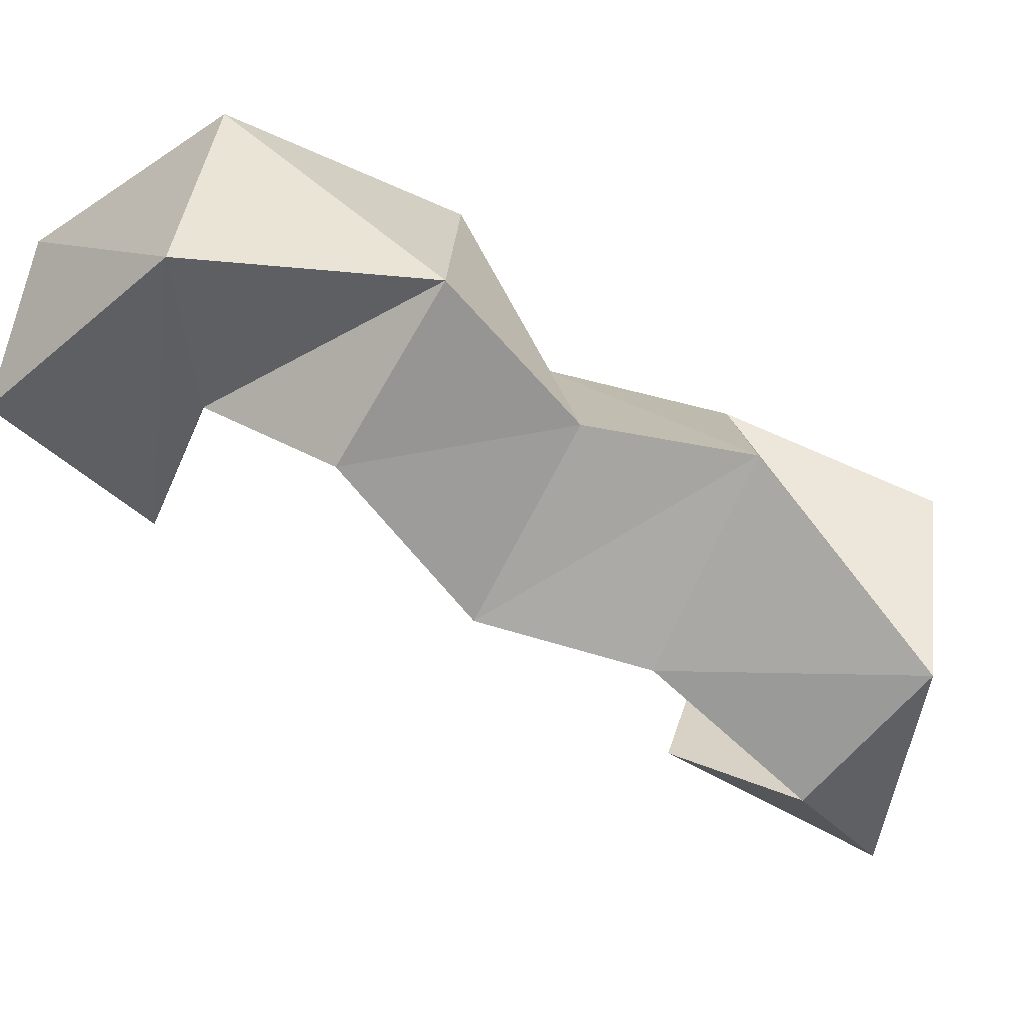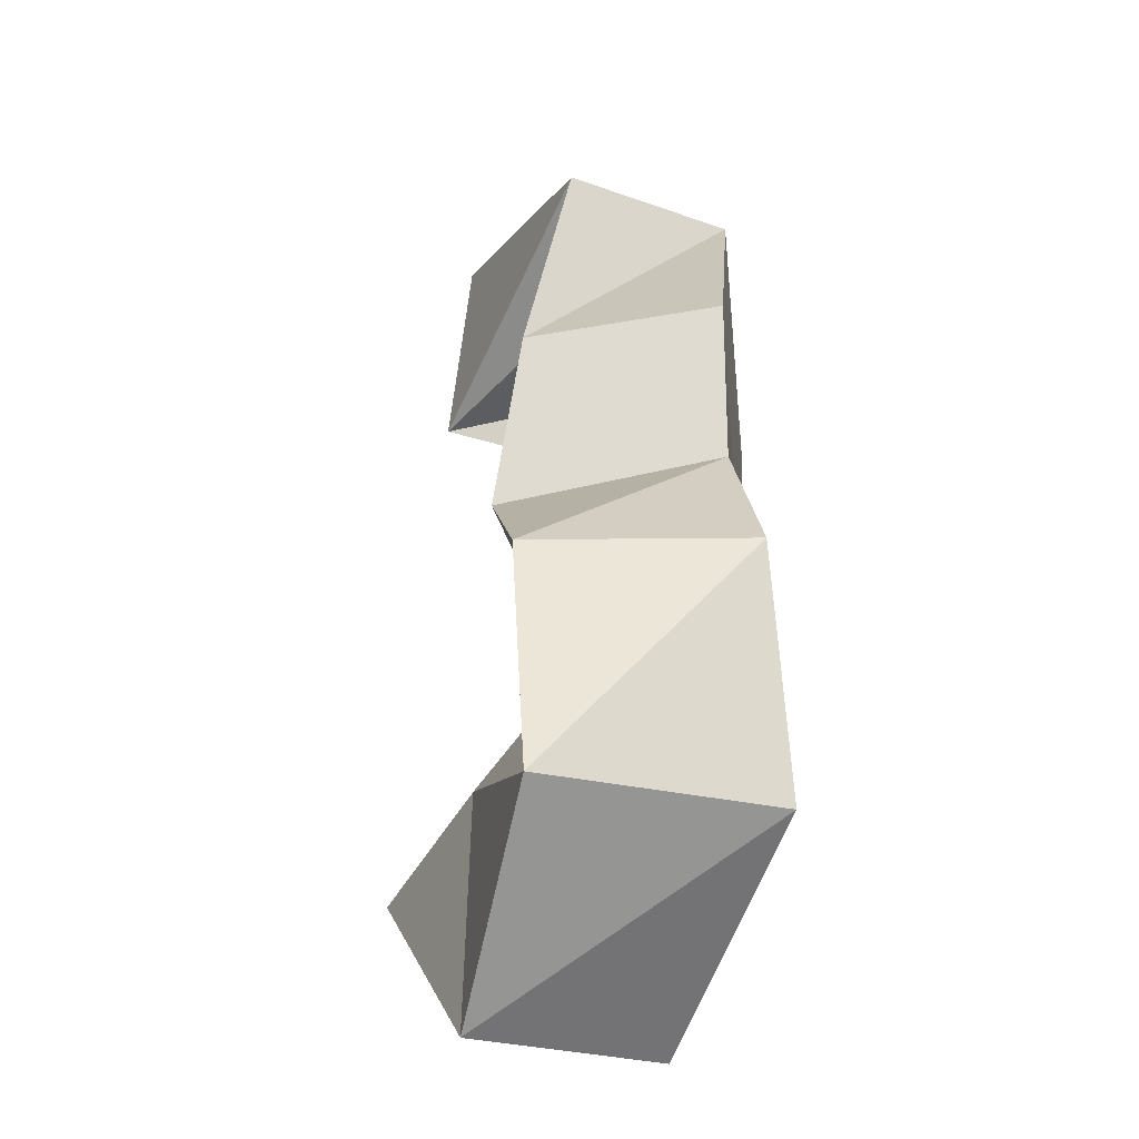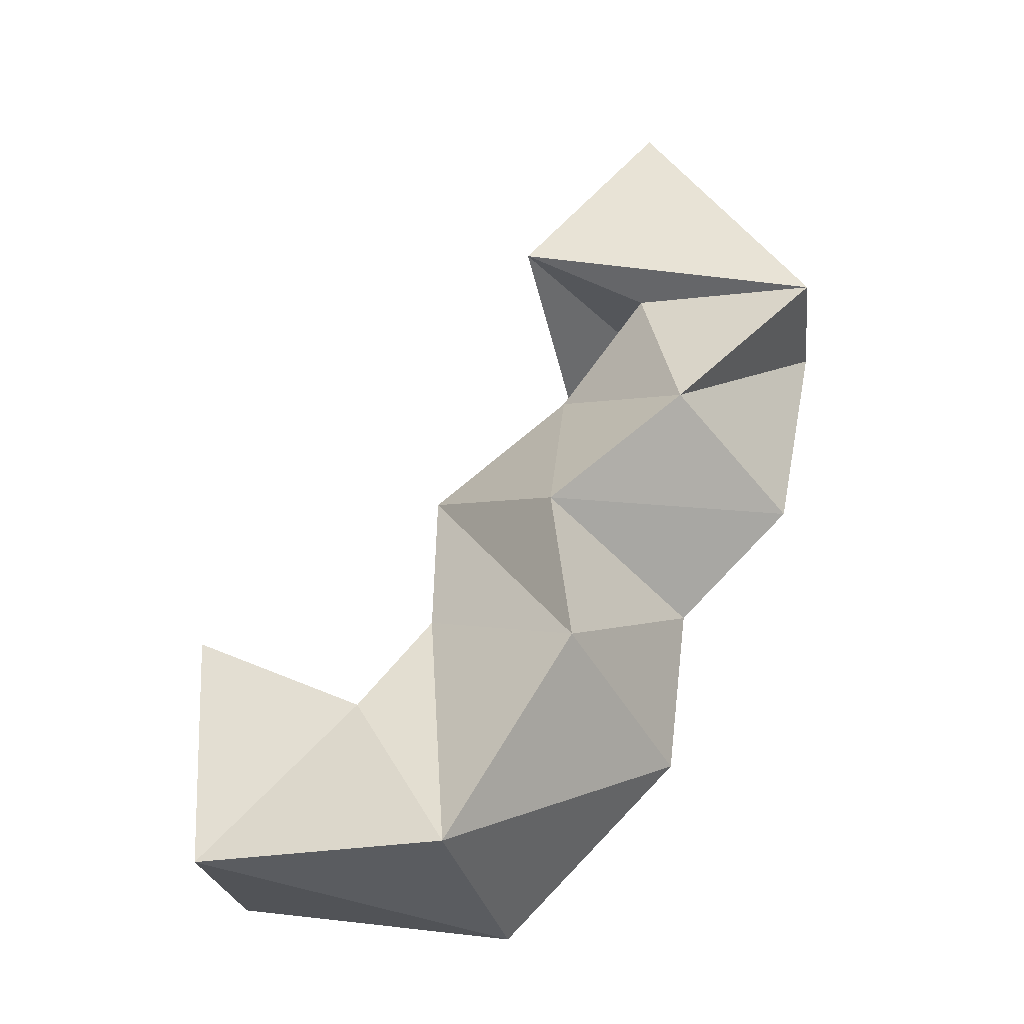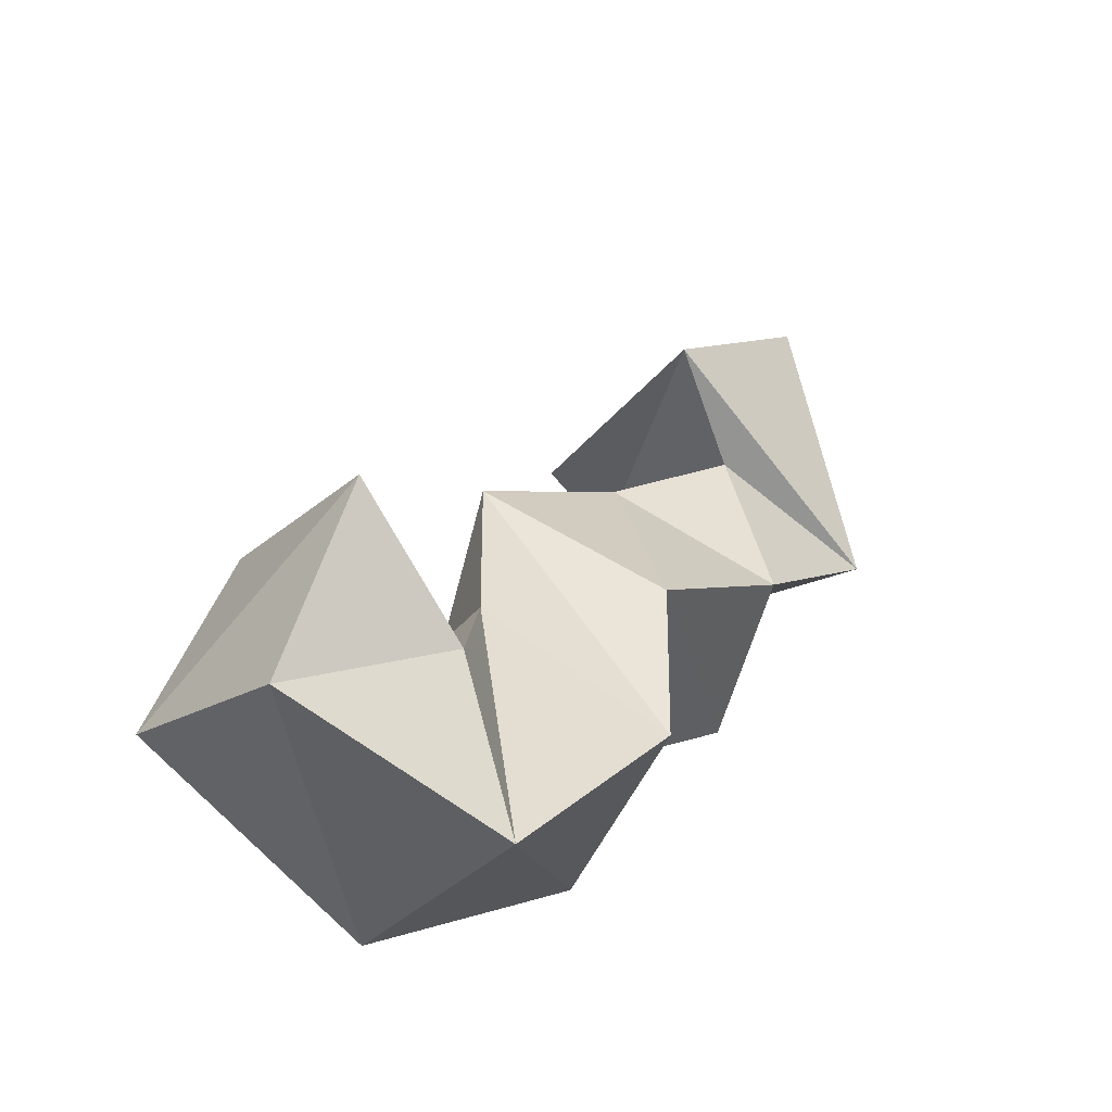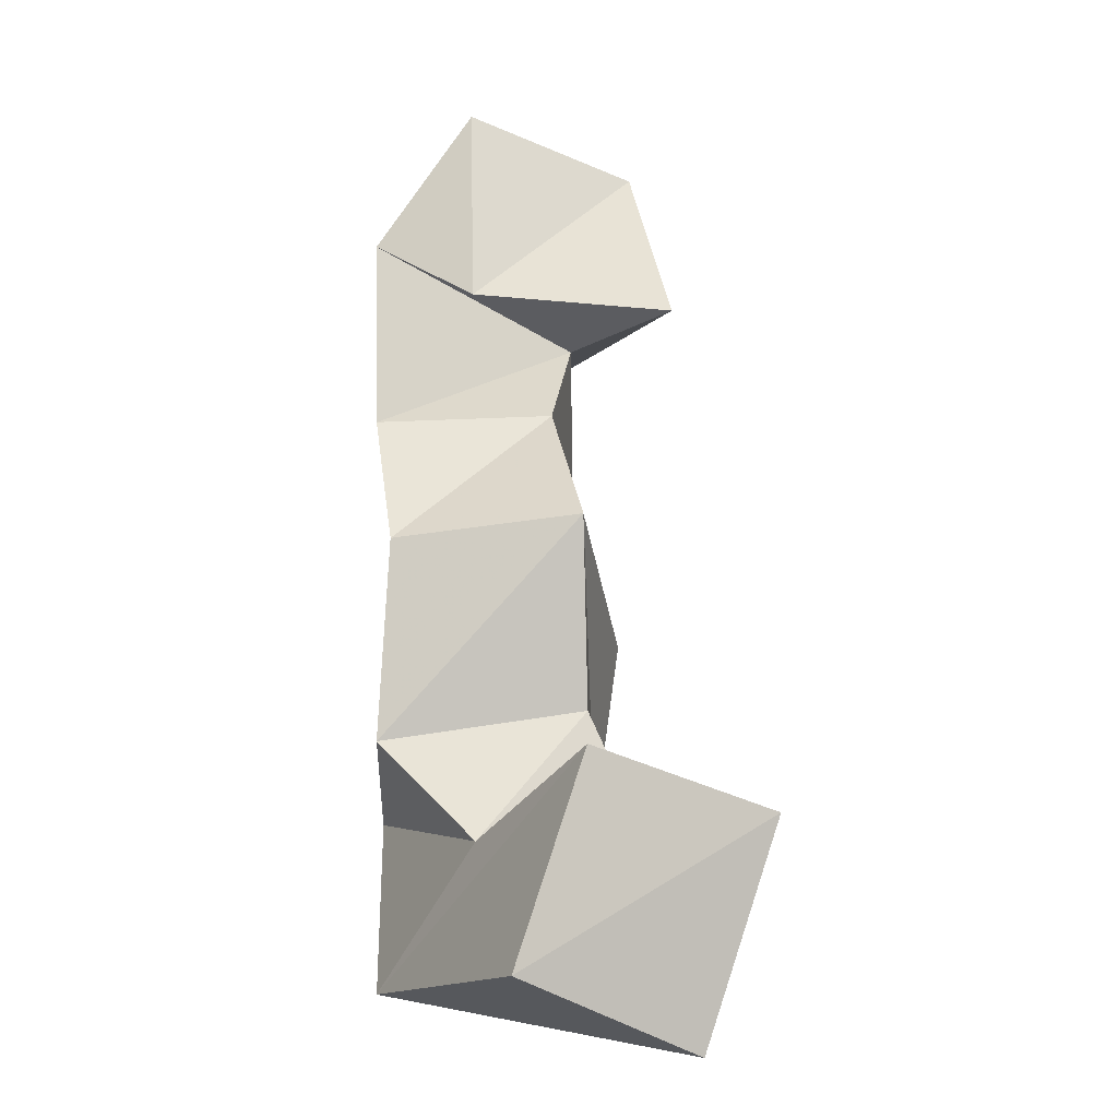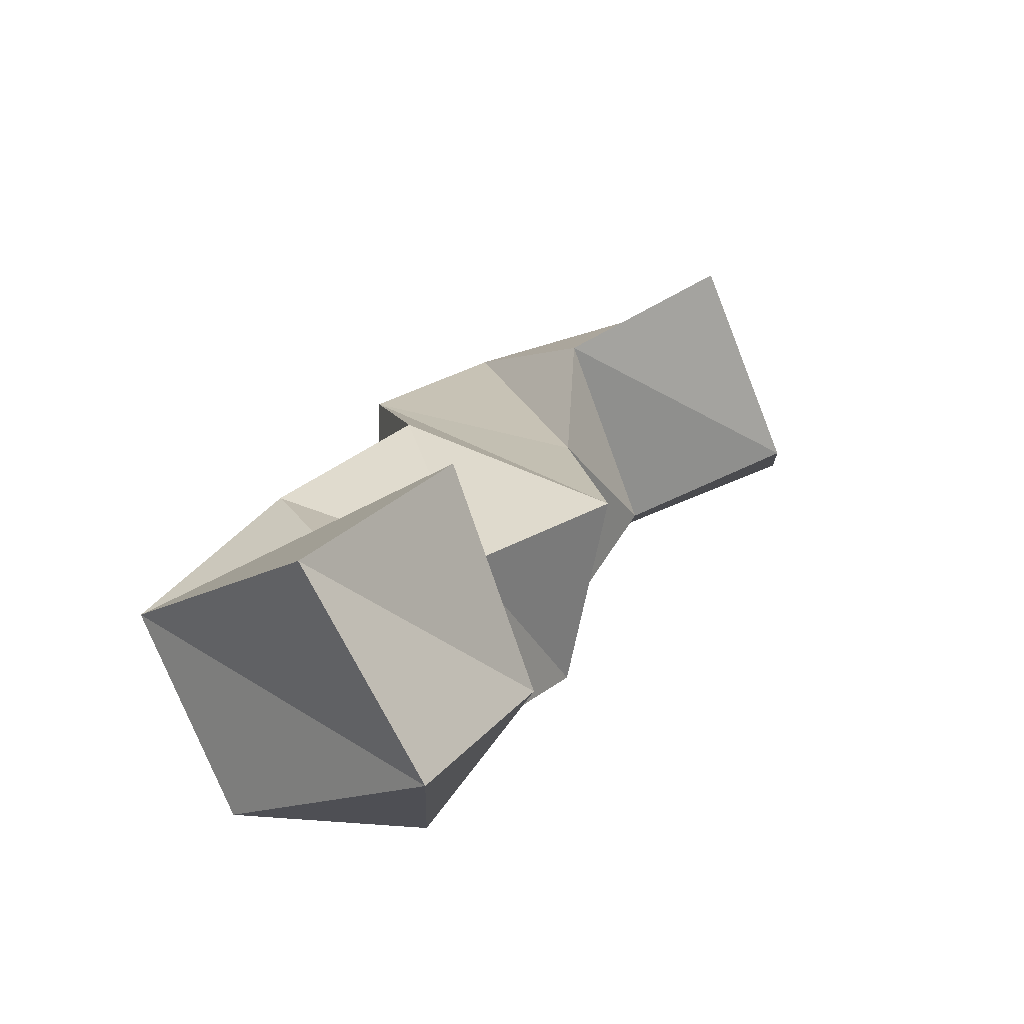
<metadata>
{"format":"obj","ext":"obj","renderer":"f3d","projection":"perspective","resolution":1024,"background":"white","views":[{"elev":-69.2,"azim":-151.3,"up":"+Y"},{"elev":-76.5,"azim":-86.8,"up":"+Z"},{"elev":-48.2,"azim":-148.6,"up":"+Z"},{"elev":-52.3,"azim":158.3,"up":"+Z"},{"elev":0.7,"azim":85.8,"up":"+Z"},{"elev":16.8,"azim":-10.2,"up":"+Y"}]}
</metadata>
<code>
v 0.442 0.1272 0.2368
v 0.4242 0.1687 0.2157
v 0.4295 0.1435 0.2823
v 0.4155 0.1863 0.2661
v 0.3826 0.1 0.222
v 0.3674 0.1525 0.2089
v 0.3987 0.1216 0.2584
v 0.3842 0.1648 0.2483
v 0.335 0.1016 0.2542
v 0.3325 0.1536 0.2543
v 0.375 0.1 0.2783
v 0.3753 0.1483 0.285
v 0.326 0.1064 0.2969
v 0.3342 0.1593 0.2973
v 0.3673 0.1032 0.3246
v 0.3754 0.1472 0.3302
v 0.2957 0.1048 0.3207
v 0.3011 0.1508 0.3247
v 0.3379 0.1 0.3526
v 0.3391 0.1426 0.3542
v 0.2848 0.1 0.3831
v 0.2681 0.1378 0.3619
v 0.3234 0.1 0.3968
v 0.3107 0.1494 0.3717
v 0.3185 0.1238 0.4302
v 0.2966 0.1658 0.4175
v 0.3483 0.123 0.3827
v 0.3319 0.1728 0.3807
f 1 2 4
f 3 1 4
f 2 6 8
f 4 2 8
f 6 5 7
f 8 6 7
f 5 1 3
f 7 5 3
f 8 7 3
f 4 8 3
f 2 1 5
f 6 2 5
f 5 6 8
f 7 5 8
f 6 10 12
f 8 6 12
f 10 9 11
f 12 10 11
f 9 5 7
f 11 9 7
f 12 11 7
f 8 12 7
f 6 5 9
f 10 6 9
f 9 10 12
f 11 9 12
f 10 14 16
f 12 10 16
f 14 13 15
f 16 14 15
f 13 9 11
f 15 13 11
f 16 15 11
f 12 16 11
f 10 9 13
f 14 10 13
f 13 14 16
f 15 13 16
f 14 18 20
f 16 14 20
f 18 17 19
f 20 18 19
f 17 13 15
f 19 17 15
f 20 19 15
f 16 20 15
f 14 13 17
f 18 14 17
f 17 18 20
f 19 17 20
f 18 22 24
f 20 18 24
f 22 21 23
f 24 22 23
f 21 17 19
f 23 21 19
f 24 23 19
f 20 24 19
f 18 17 21
f 22 18 21
f 21 22 24
f 23 21 24
f 22 26 28
f 24 22 28
f 26 25 27
f 28 26 27
f 25 21 23
f 27 25 23
f 28 27 23
f 24 28 23
f 22 21 25
f 26 22 25

</code>
